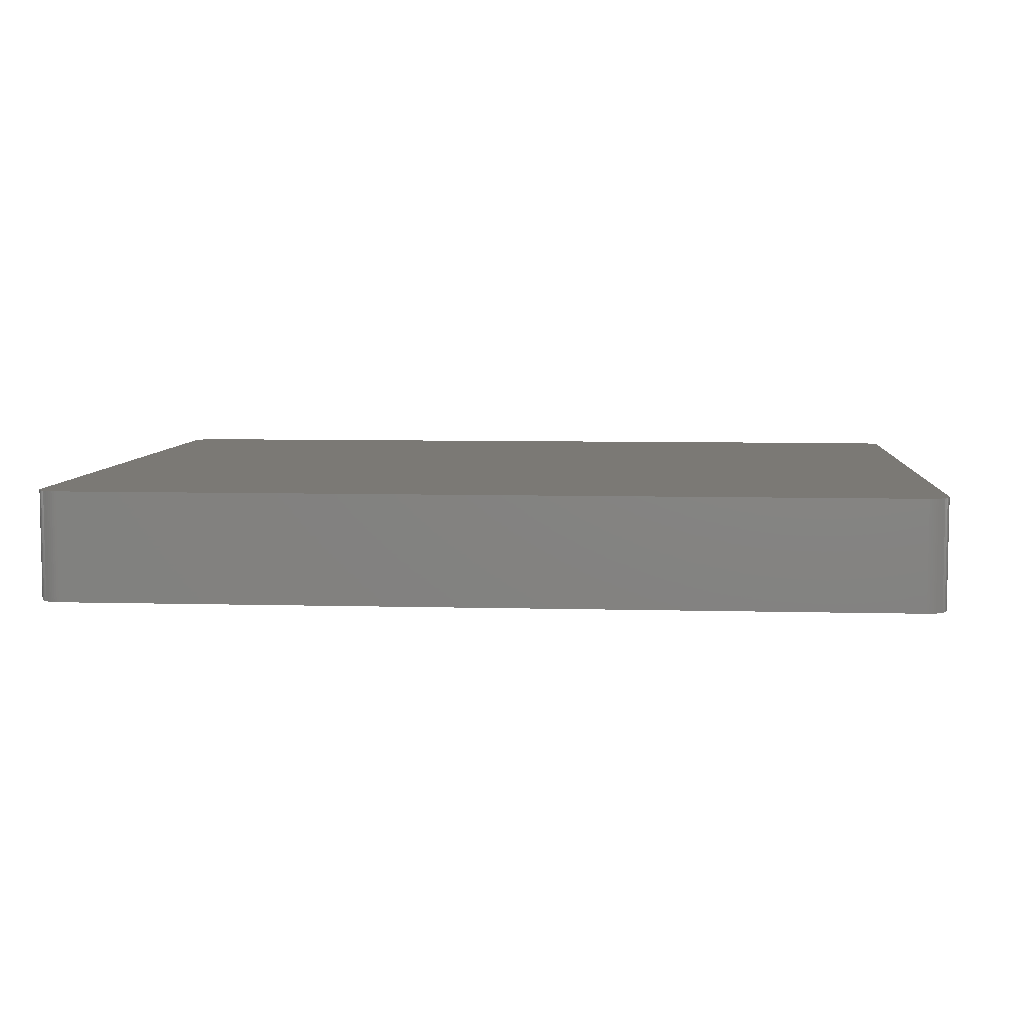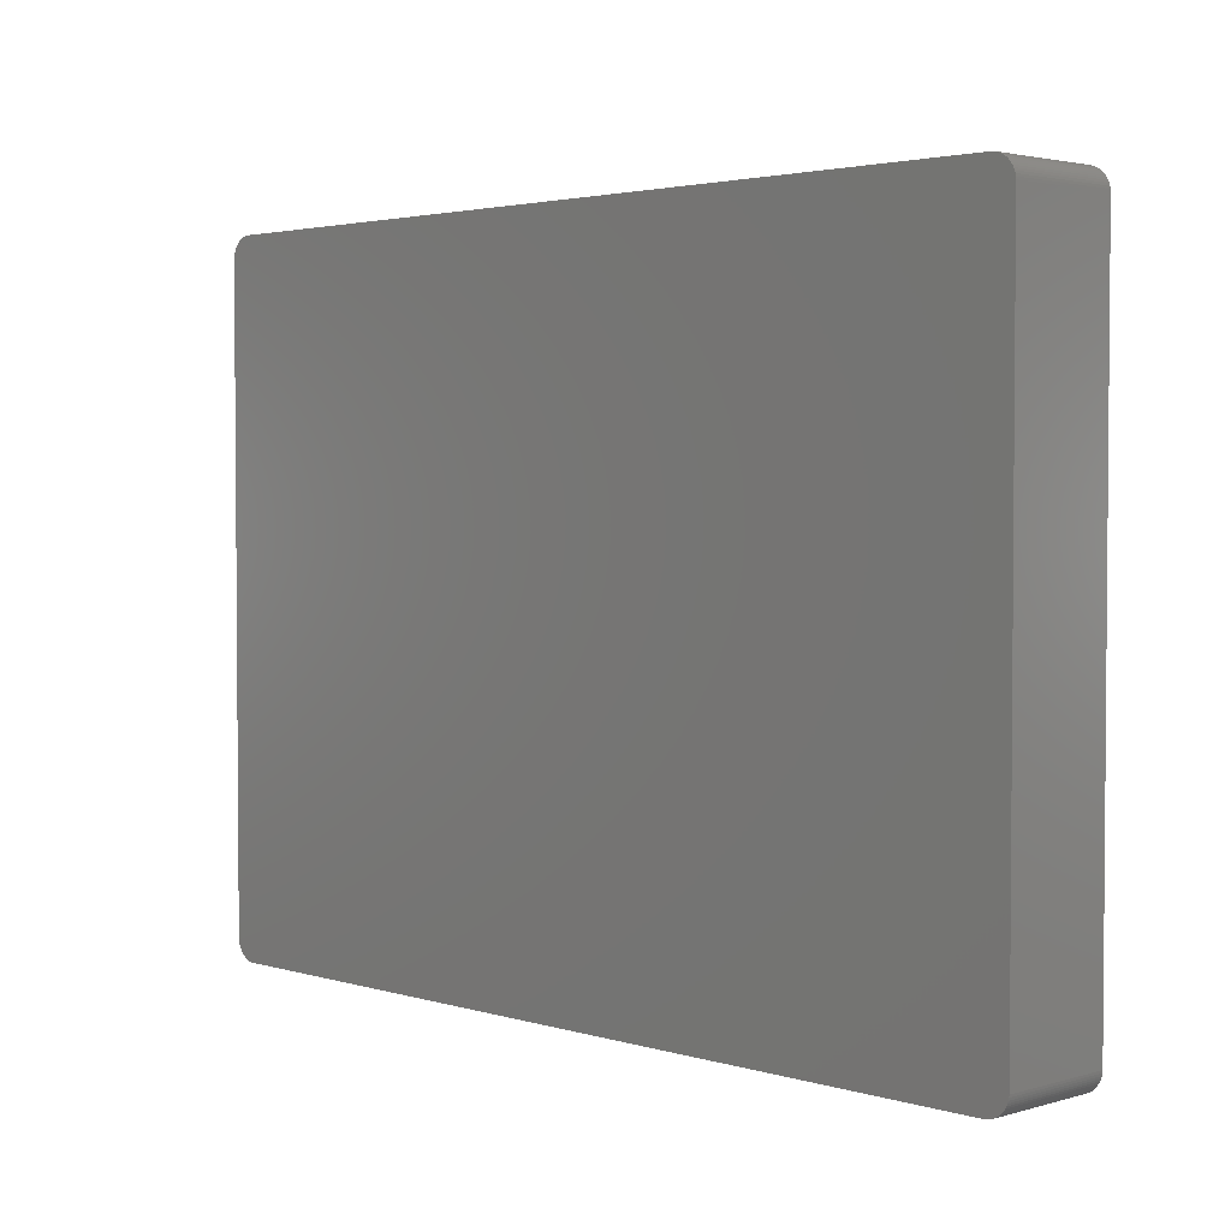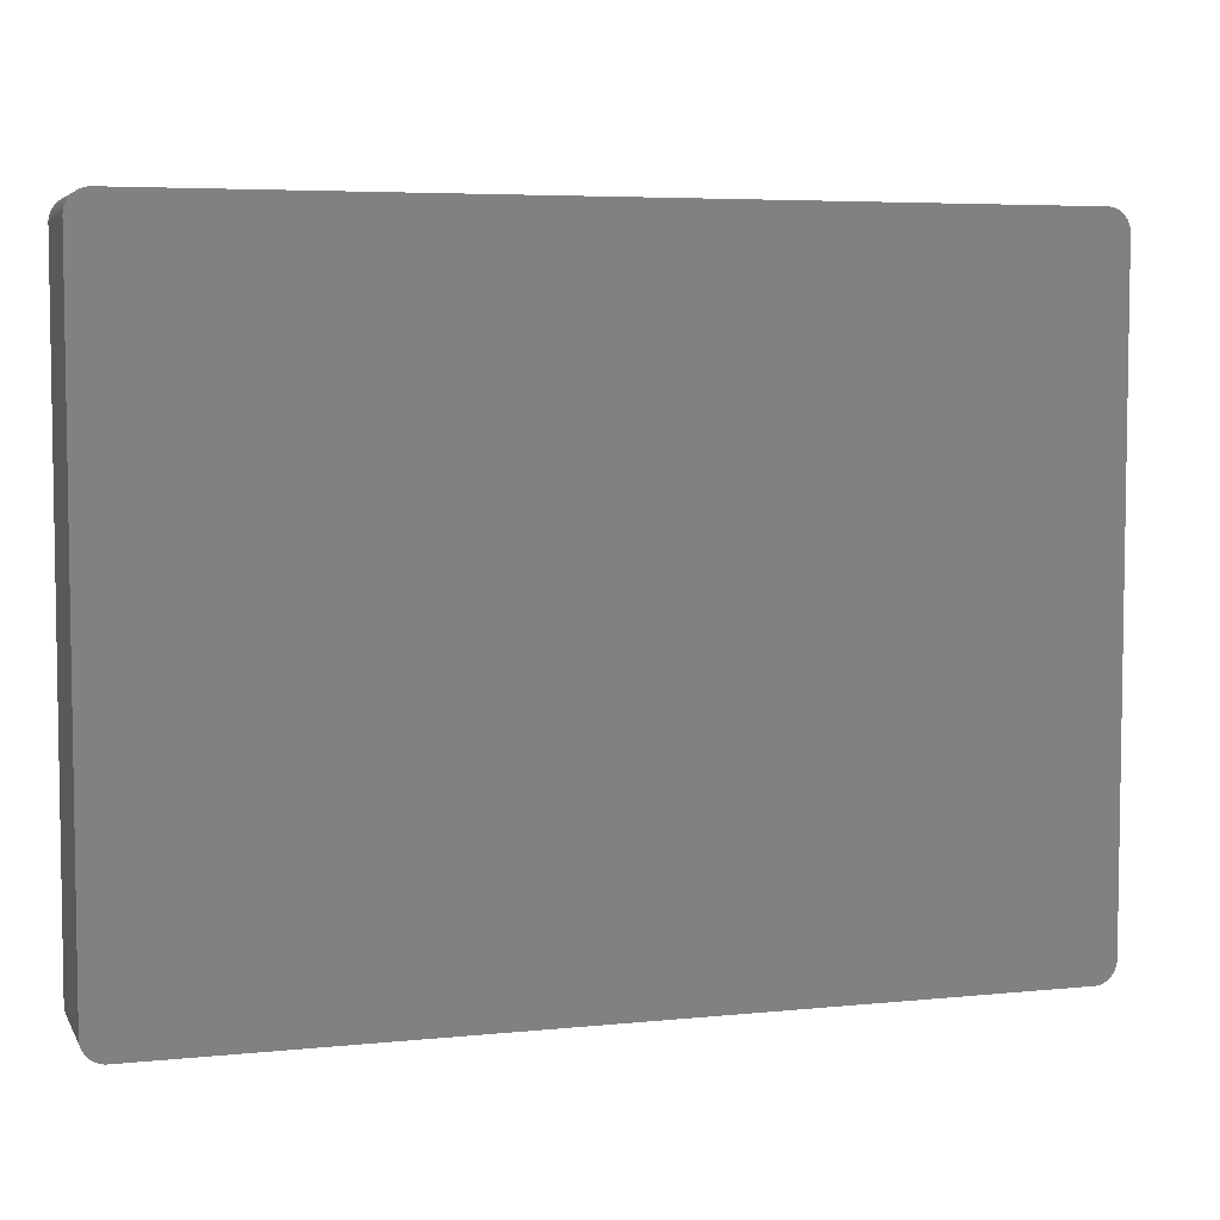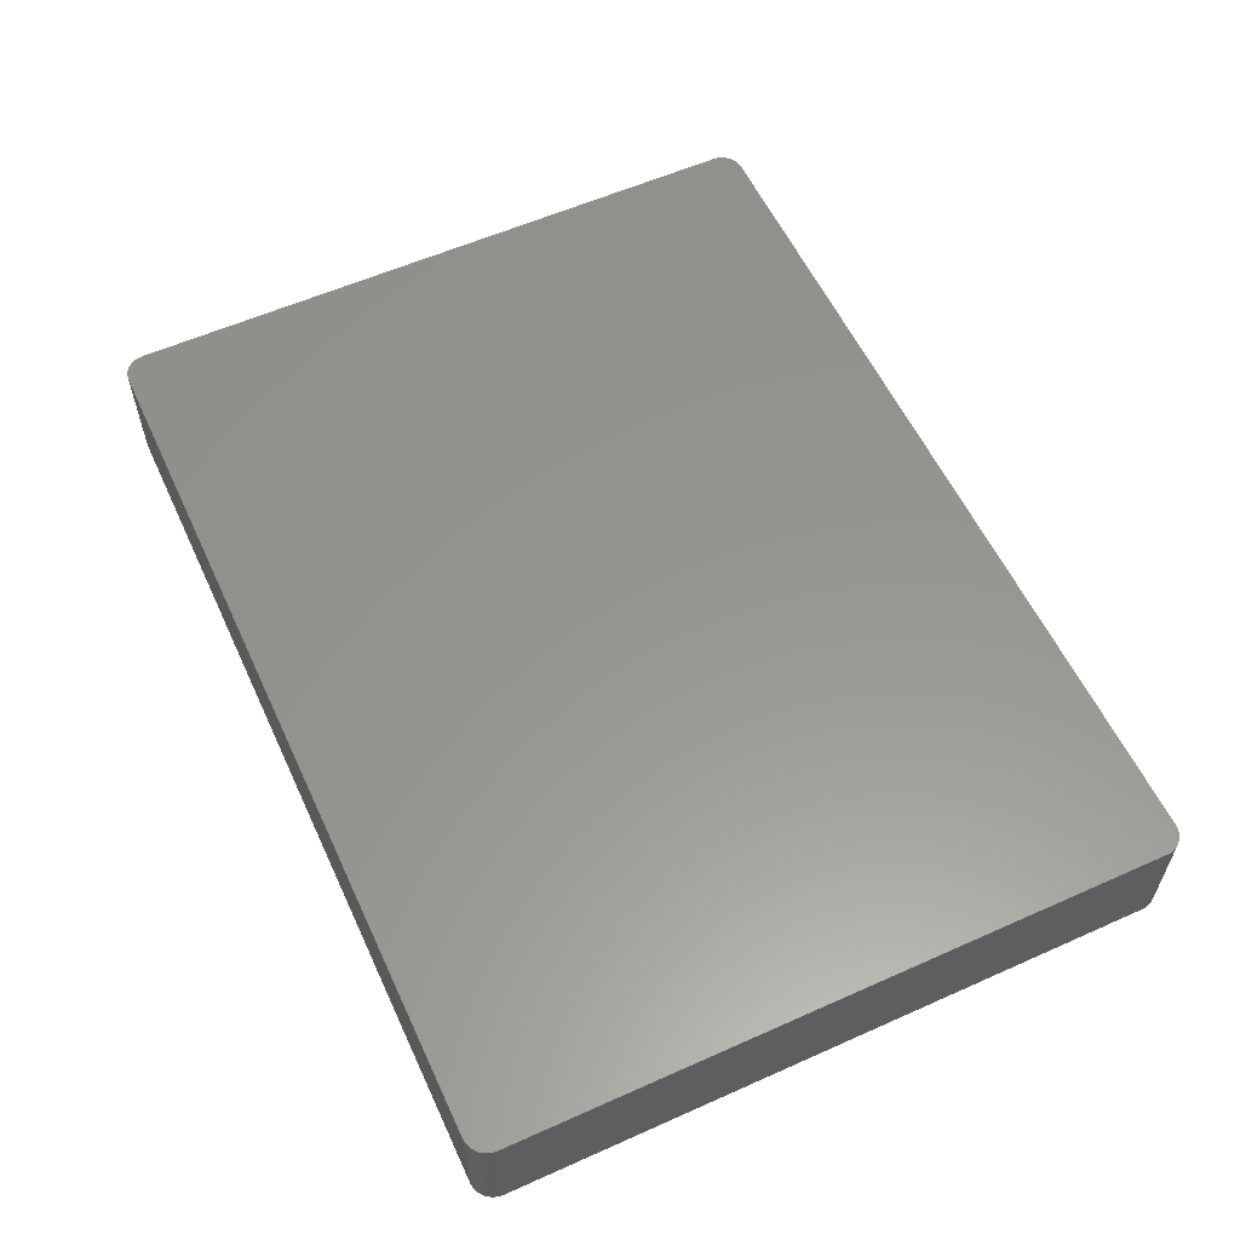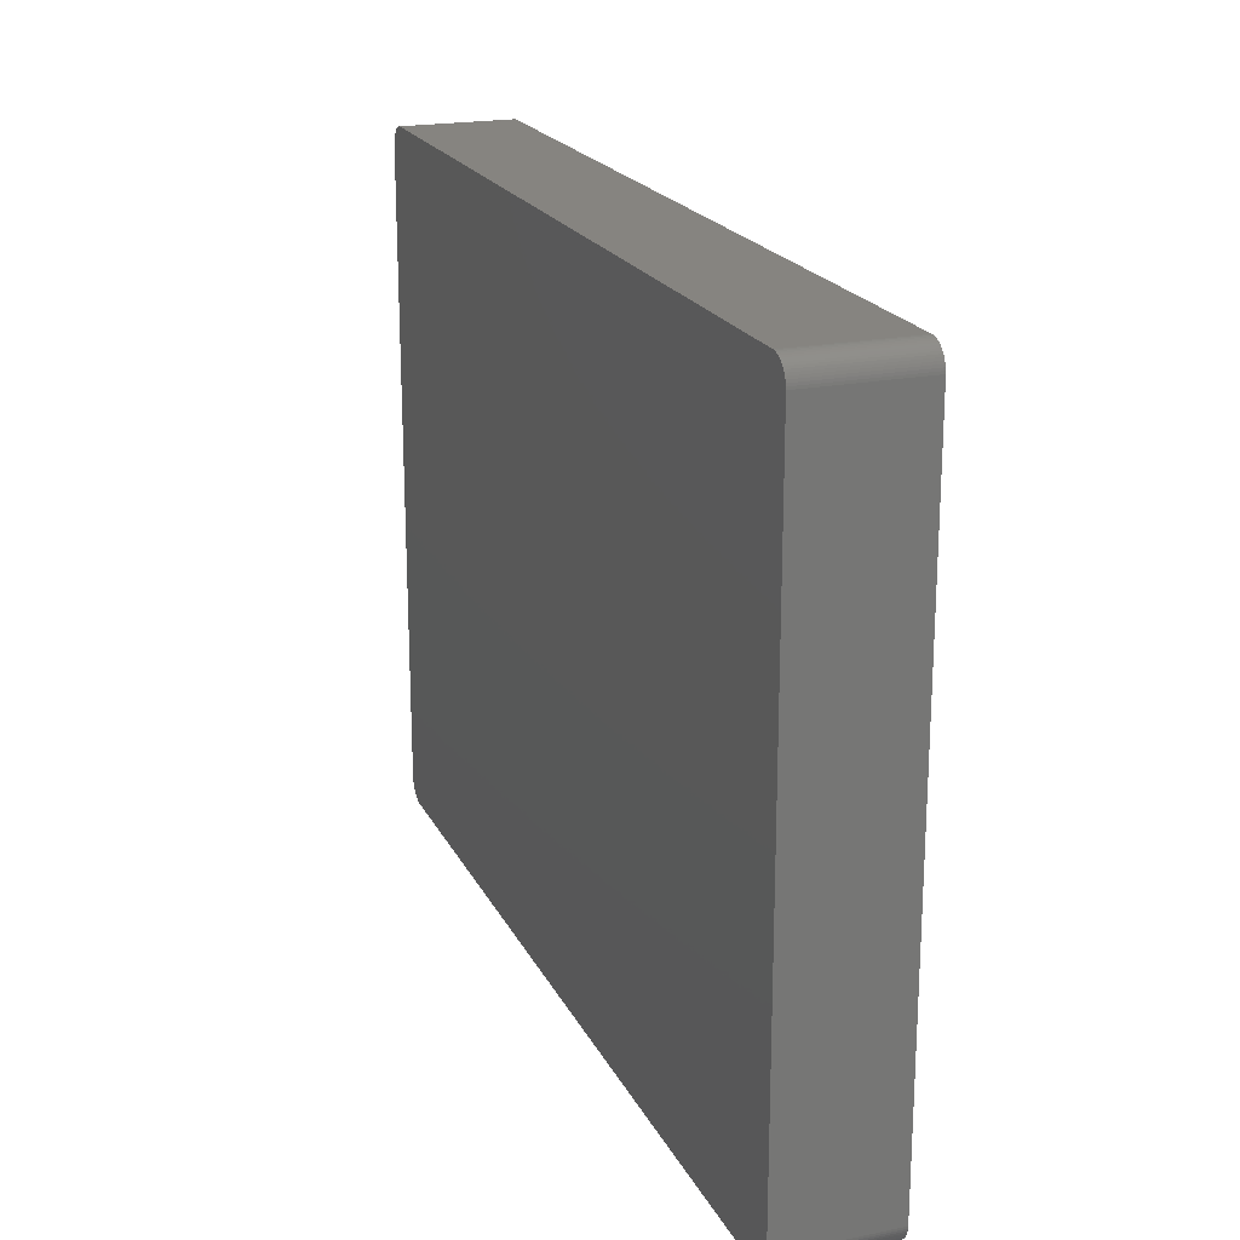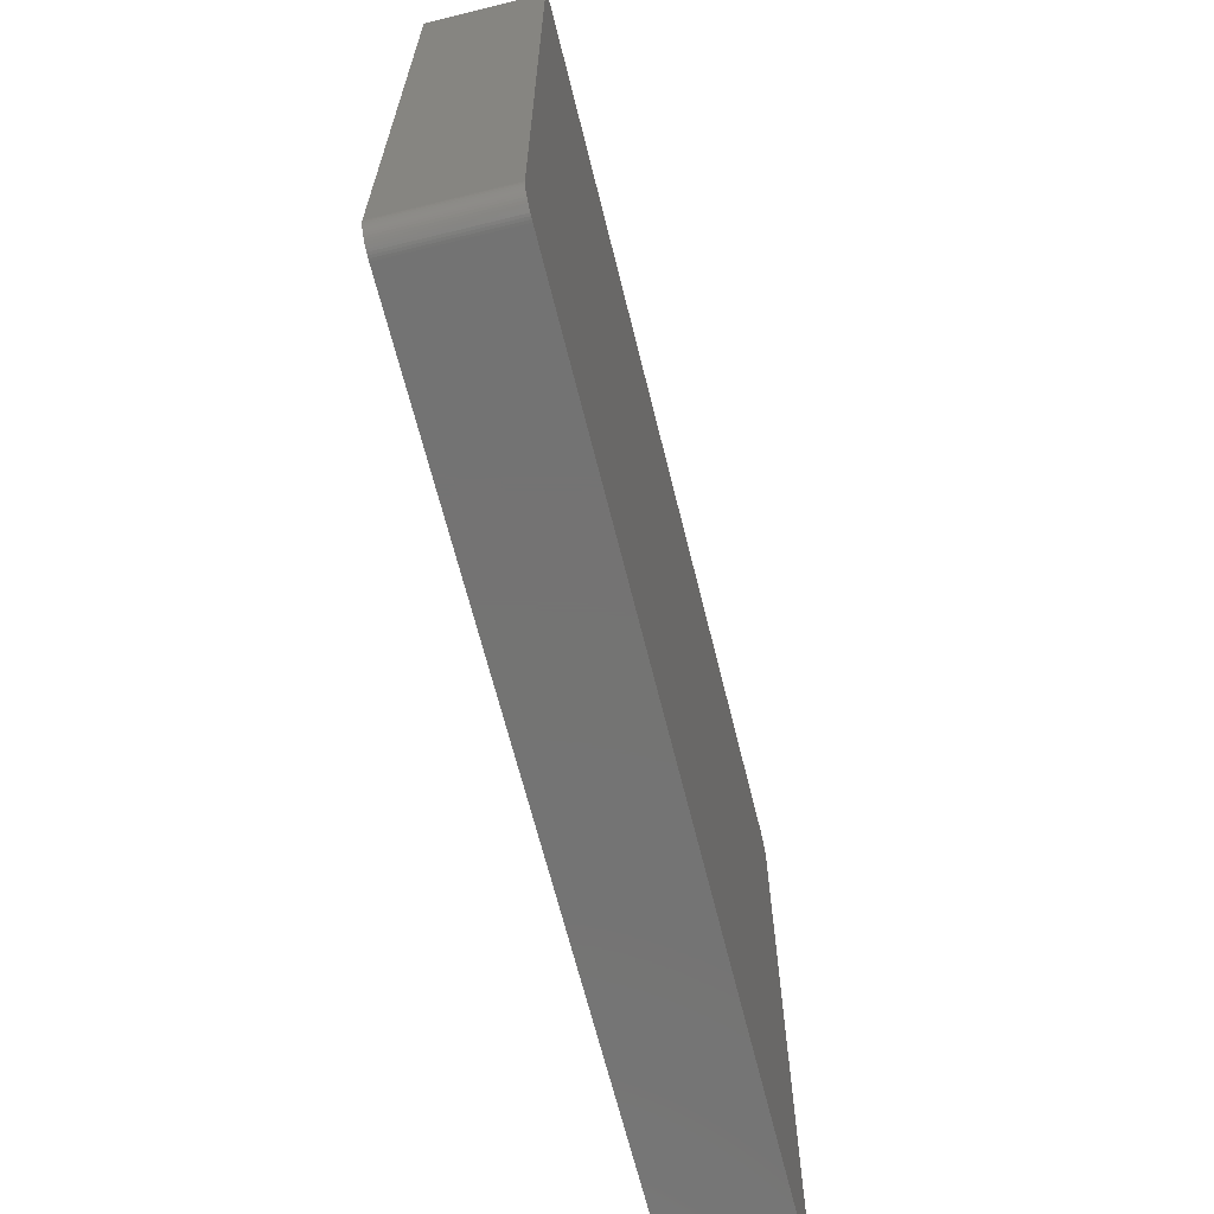
<metadata>
{"format":"stl","ext":"stl","renderer":"f3d","projection":"perspective","resolution":1024,"background":"white","views":[{"elev":6.6,"azim":-175.4,"up":"+Z"},{"elev":2.8,"azim":-134.4,"up":"+Y"},{"elev":5.4,"azim":-17.5,"up":"+Y"},{"elev":57.9,"azim":-114.8,"up":"+Z"},{"elev":20.4,"azim":-110.3,"up":"+Y"},{"elev":-65.8,"azim":103.9,"up":"+Y"}]}
</metadata>
<code>
# stl→obj: 159 verts, 314 faces
v -50.25 38.13 -6.35
v 49.21 38.57 -6.35
v 50.35 38.05 -6.35
v -49.08 -38.59 -6.35
v -49.81 -38.38 -6.35
v -50.25 -38.13 -6.35
v 51.2 36.82 1.27
v 51.26 36.57 6.35
v 51.26 36.57 1.27
v 46.91 37.8 6.35
v -49.08 -38.59 6.35
v 51 37.28 6.35
v 50.35 -38.05 -6.35
v 49.21 38.57 6.35
v 47.96 38.48 6.35
v -50.25 38.13 6.35
v 48.96 -38.6 1.27
v 49.21 -38.57 -6.35
v 49.21 -38.57 1.27
v 49.93 38.33 -1.27
v 49.93 38.33 -6.35
v 49.7 38.43 -6.35
v 50.35 -38.05 6.35
v 49.7 -38.43 6.35
v 49.46 -38.51 1.27
v 49.7 -38.43 1.27
v 49.46 38.51 6.35
v 49.46 38.51 1.27
v 50.35 38.05 6.35
v 51.31 -36.07 6.35
v 49.93 38.33 6.35
v 51.11 37.05 -6.35
v 51 37.28 -6.35
v 48.96 38.6 1.27
v 48.96 38.6 6.35
v -48.83 38.61 6.35
v -49.58 38.48 6.35
v 48.7 38.61 1.27
v -48.83 38.61 -6.35
v -51.3 -36.19 6.35
v -51.23 -36.69 6.35
v -51.28 -36.45 -6.35
v -51.23 -36.69 -6.35
v -51.3 36.19 -6.35
v -51.3 -36.19 1.27
v 48.7 -38.61 -6.35
v -48.83 -38.61 1.27
v -48.83 -38.61 6.35
v 50.15 38.2 6.35
v 49.7 38.43 6.35
v 50.87 37.5 -6.35
v 50.71 37.7 6.35
v 50.54 37.89 6.35
v -50.04 38.27 6.35
v -51.23 36.69 -6.35
v -51.15 36.94 -6.35
v -49.33 -38.54 6.35
v -49.33 -38.54 1.27
v -51.15 -36.94 -6.35
v -51.15 -36.94 6.35
v -50.63 -37.8 6.35
v -50.94 37.39 -6.35
v 51.11 -37.05 6.35
v 51.31 -36.07 -6.35
v 48.7 -38.61 1.27
v 48.7 -38.61 6.35
v -48.83 -38.61 -6.35
v 50.15 38.2 -6.35
v 51.31 36.07 -6.35
v 51.31 36.07 1.27
v 51.31 36.07 6.35
v 51.3 36.32 1.27
v 51 -37.28 -6.35
v 51.11 -37.05 -6.35
v 50.54 37.89 -6.35
v 50.71 37.7 -6.35
v 50.87 37.5 6.35
v 48.96 38.6 -6.35
v 48.7 38.61 -6.35
v 48.7 38.61 6.35
v -49.08 38.59 6.35
v -49.33 38.54 6.35
v -49.81 38.38 6.35
v -50.63 -37.8 1.27
v -50.63 -37.8 -6.35
v -50.45 -37.97 -6.35
v -50.04 -38.27 6.35
v -49.58 -38.48 6.35
v -49.58 -38.48 1.27
v -51.3 36.19 6.35
v -51.15 36.94 6.35
v -50.63 37.8 6.35
v -50.94 37.39 6.35
v 49.93 -38.33 1.27
v 49.21 -38.57 6.35
v 49.46 38.51 -6.35
v 51.11 37.05 1.27
v 51.11 37.05 6.35
v 51.2 36.82 -1.27
v 51.26 -36.57 6.35
v 51.3 36.32 -6.35
v 51.26 36.57 -6.35
v 51.2 36.82 -6.35
v -49.58 38.48 -6.35
v -49.33 38.54 -6.35
v -50.04 38.27 -6.35
v -50.25 -38.13 6.35
v -50.04 -38.27 1.27
v -51.06 -37.17 -1.27
v -51.28 -36.45 6.35
v -50.04 -38.27 -6.35
v -50.45 37.97 -6.35
v -50.63 37.8 -6.35
v -51.06 37.17 -6.35
v -50.79 37.6 6.35
v 49.93 -38.33 -6.35
v 49.7 -38.43 -6.35
v 50.15 -38.2 1.27
v 49.93 -38.33 6.35
v 48.96 -38.6 6.35
v 50.71 -37.7 6.35
v 51.26 -36.57 -6.35
v 51.2 -36.82 -6.35
v 50.54 -37.89 -6.35
v 50.71 -37.7 -6.35
v 51.3 -36.32 6.35
v -49.08 38.59 -6.35
v -49.81 38.38 -6.35
v -49.58 -38.48 -6.35
v -49.33 -38.54 -6.35
v -50.79 -37.6 6.35
v -51.3 -36.19 -6.35
v -50.94 -37.39 -1.27
v -51.06 -37.17 6.35
v -50.94 -37.39 -6.35
v -49.81 -38.38 6.35
v -50.45 -37.97 6.35
v -51.28 36.45 -6.35
v -51.23 36.69 6.35
v -51.06 37.17 6.35
v -50.45 37.97 6.35
v -50.79 37.6 -6.35
v 50.15 -38.2 6.35
v 48.96 -38.6 -6.35
v 49.46 -38.51 6.35
v 49.46 -38.51 -6.35
v 50.15 -38.2 -6.35
v 51.3 36.32 6.35
v 50.54 -37.89 6.35
v 50.87 -37.5 -6.35
v 51 -37.28 6.35
v 51.3 -36.32 -6.35
v 51.2 -36.82 6.35
v -51.06 -37.17 -6.35
v -51.28 36.45 6.35
v 51.2 36.82 6.35
v 50.87 -37.5 6.35
v -50.94 -37.39 6.35
v -50.79 -37.6 -6.35
f 1 2 3
f 4 5 6
f 7 8 9
f 10 11 12
f 4 1 13
f 12 14 10
f 15 16 10
f 17 18 19
f 14 15 10
f 20 21 22
f 11 23 12
f 24 25 26
f 14 27 28
f 12 29 14
f 23 30 12
f 1 3 13
f 29 31 14
f 32 33 12
f 34 35 14
f 14 16 15
f 36 37 16
f 38 39 36
f 16 40 11
f 10 16 11
f 41 42 43
f 40 44 45
f 13 46 4
f 47 48 11
f 3 49 29
f 50 22 28
f 3 32 13
f 3 51 32
f 52 53 29
f 12 52 29
f 2 34 14
f 28 2 14
f 16 54 1
f 14 36 16
f 44 55 56
f 11 57 58
f 59 60 43
f 40 61 11
f 44 62 1
f 4 44 1
f 23 63 30
f 32 64 13
f 65 66 47
f 4 47 11
f 47 46 65
f 46 67 4
f 31 50 14
f 31 20 50
f 49 20 31
f 29 49 31
f 49 68 20
f 20 22 50
f 64 69 70
f 30 71 12
f 70 69 72
f 63 73 74
f 3 75 76
f 51 77 12
f 52 76 53
f 29 53 3
f 34 78 79
f 38 80 34
f 36 80 38
f 14 80 36
f 34 79 38
f 1 39 2
f 36 81 82
f 37 83 54
f 84 85 86
f 61 87 11
f 59 43 44
f 4 59 44
f 84 86 61
f 58 88 89
f 40 90 44
f 16 90 40
f 55 91 56
f 16 92 93
f 94 24 26
f 11 66 23
f 66 95 24
f 65 17 66
f 47 67 46
f 4 67 47
f 50 27 14
f 28 27 50
f 2 22 3
f 2 96 22
f 3 68 49
f 22 68 3
f 32 69 64
f 97 98 7
f 9 99 7
f 32 97 7
f 70 30 64
f 9 8 72
f 64 74 13
f 63 100 30
f 69 101 72
f 102 103 99
f 51 33 32
f 12 33 51
f 51 76 52
f 3 76 51
f 52 77 51
f 12 77 52
f 80 35 34
f 14 35 80
f 39 79 2
f 38 79 39
f 37 54 16
f 82 104 37
f 81 105 82
f 36 82 37
f 1 104 39
f 83 106 54
f 87 107 6
f 61 107 87
f 4 6 59
f 108 5 87
f 59 109 60
f 40 110 41
f 40 60 61
f 60 41 43
f 108 87 6
f 5 111 6
f 16 93 90
f 44 56 62
f 92 112 113
f 91 114 56
f 62 113 1
f 92 115 93
f 66 48 47
f 11 48 66
f 13 116 117
f 118 119 94
f 66 24 23
f 95 17 19
f 66 120 95
f 13 117 46
f 117 116 94
f 26 117 94
f 28 96 2
f 22 96 28
f 68 21 20
f 22 21 68
f 32 102 69
f 7 99 32
f 12 97 32
f 12 98 97
f 70 71 30
f 72 71 70
f 23 121 63
f 122 123 74
f 121 124 125
f 74 125 13
f 64 122 74
f 100 126 30
f 53 75 3
f 76 75 53
f 2 78 34
f 79 78 2
f 39 81 36
f 39 127 81
f 104 83 37
f 106 128 104
f 104 105 39
f 82 105 104
f 1 106 104
f 54 106 1
f 11 58 4
f 87 88 11
f 5 129 89
f 4 130 5
f 131 85 84
f 6 86 59
f 44 132 45
f 43 132 44
f 133 134 109
f 135 131 133
f 40 41 60
f 45 42 40
f 5 136 87
f 89 88 5
f 107 137 86
f 6 107 86
f 44 138 55
f 138 139 55
f 93 91 90
f 114 140 93
f 62 114 93
f 56 114 62
f 16 141 92
f 113 142 92
f 1 112 16
f 113 112 1
f 62 142 113
f 93 142 62
f 23 118 13
f 23 143 118
f 24 119 23
f 94 119 24
f 46 144 17
f 26 25 117
f 25 95 19
f 95 145 24
f 46 17 65
f 117 18 46
f 25 146 117
f 19 18 25
f 116 147 118
f 94 116 118
f 9 102 99
f 72 102 9
f 71 8 12
f 8 148 72
f 23 149 121
f 74 73 125
f 73 150 125
f 121 151 63
f 13 124 23
f 125 124 13
f 100 123 122
f 122 152 100
f 123 153 63
f 74 123 63
f 64 152 122
f 30 152 64
f 105 127 39
f 81 127 105
f 83 128 106
f 104 128 83
f 108 111 5
f 6 111 108
f 58 130 4
f 89 130 58
f 132 42 45
f 43 42 132
f 109 135 133
f 109 134 60
f 59 154 109
f 86 135 59
f 61 131 84
f 60 131 61
f 88 57 11
f 58 57 88
f 88 136 5
f 87 136 88
f 61 137 107
f 86 137 61
f 90 138 44
f 90 155 138
f 91 139 90
f 55 139 91
f 91 140 114
f 93 140 91
f 112 141 16
f 92 141 112
f 142 115 92
f 93 115 142
f 119 143 23
f 118 143 119
f 25 145 95
f 24 145 25
f 17 120 66
f 95 120 17
f 18 144 46
f 17 144 18
f 18 146 25
f 117 146 18
f 13 147 116
f 118 147 13
f 102 101 69
f 72 101 102
f 32 103 102
f 99 103 32
f 8 98 12
f 98 156 7
f 71 148 8
f 72 148 71
f 150 157 121
f 125 150 121
f 73 151 150
f 63 151 73
f 124 149 23
f 121 149 124
f 100 153 123
f 63 153 100
f 152 126 100
f 30 126 152
f 130 129 5
f 89 129 130
f 42 110 40
f 41 110 42
f 131 158 133
f 60 134 131
f 85 159 135
f 86 85 135
f 135 154 59
f 109 154 135
f 139 155 90
f 138 155 139
f 8 156 98
f 7 156 8
f 151 157 150
f 121 157 151
f 134 158 131
f 133 158 134
f 131 159 85
f 135 159 131

</code>
